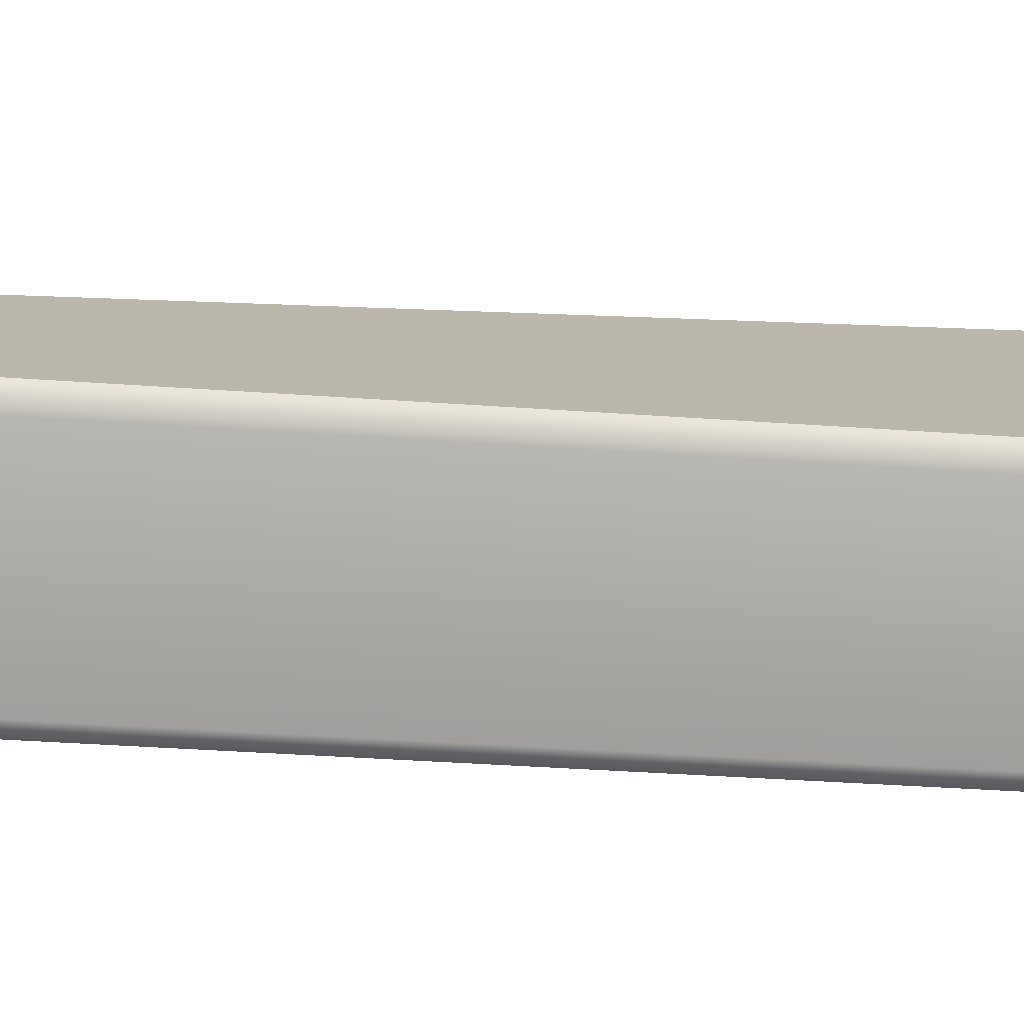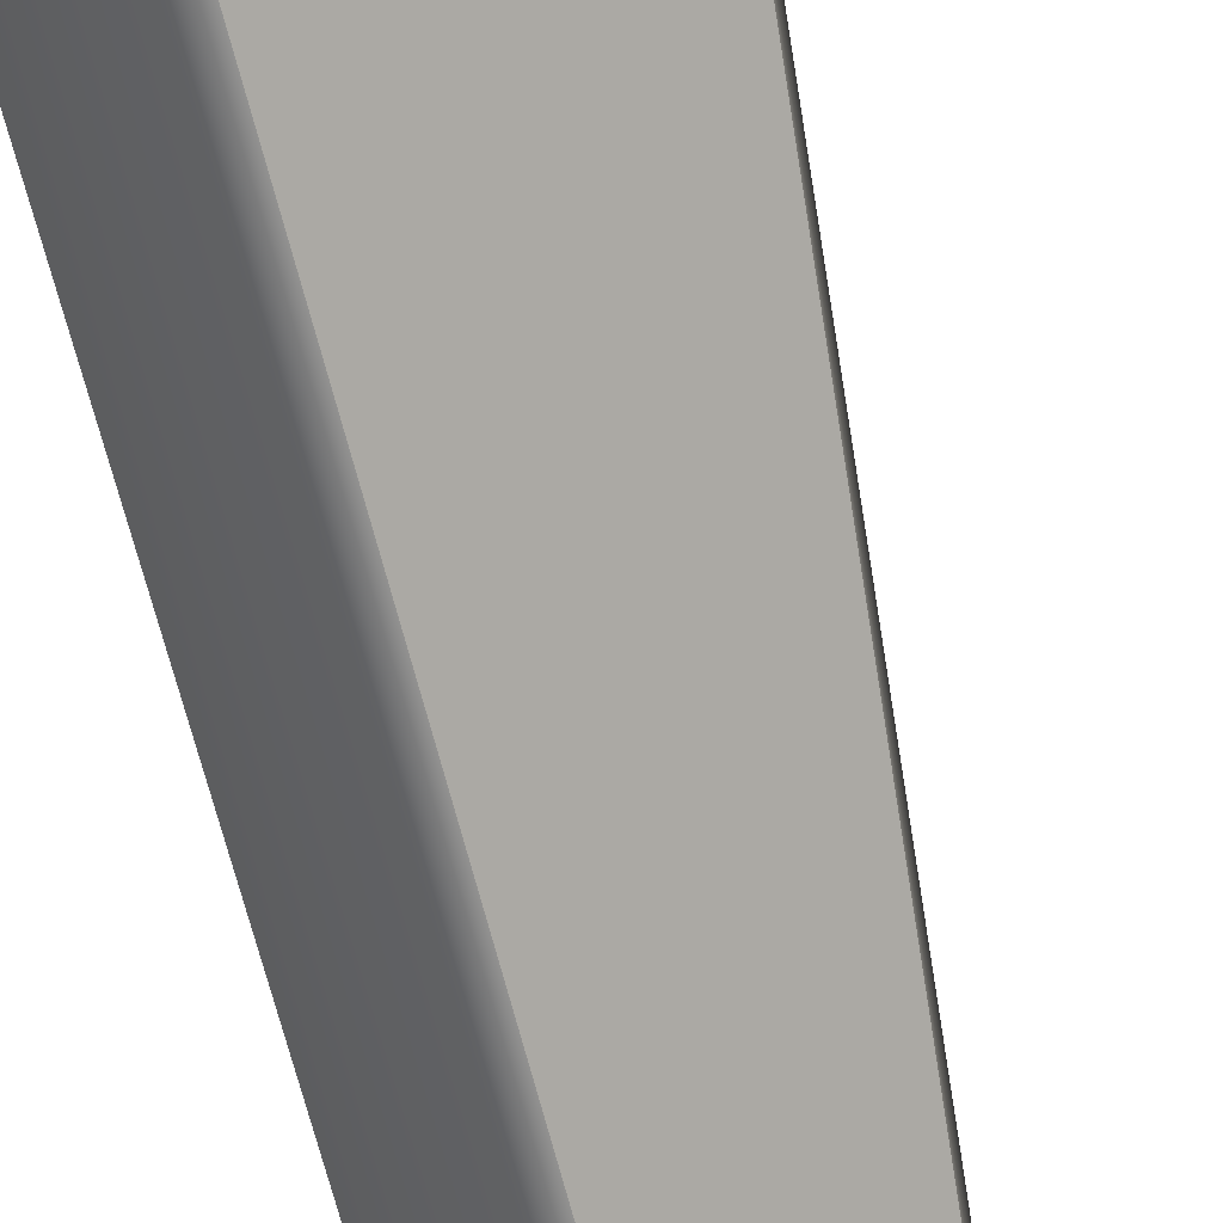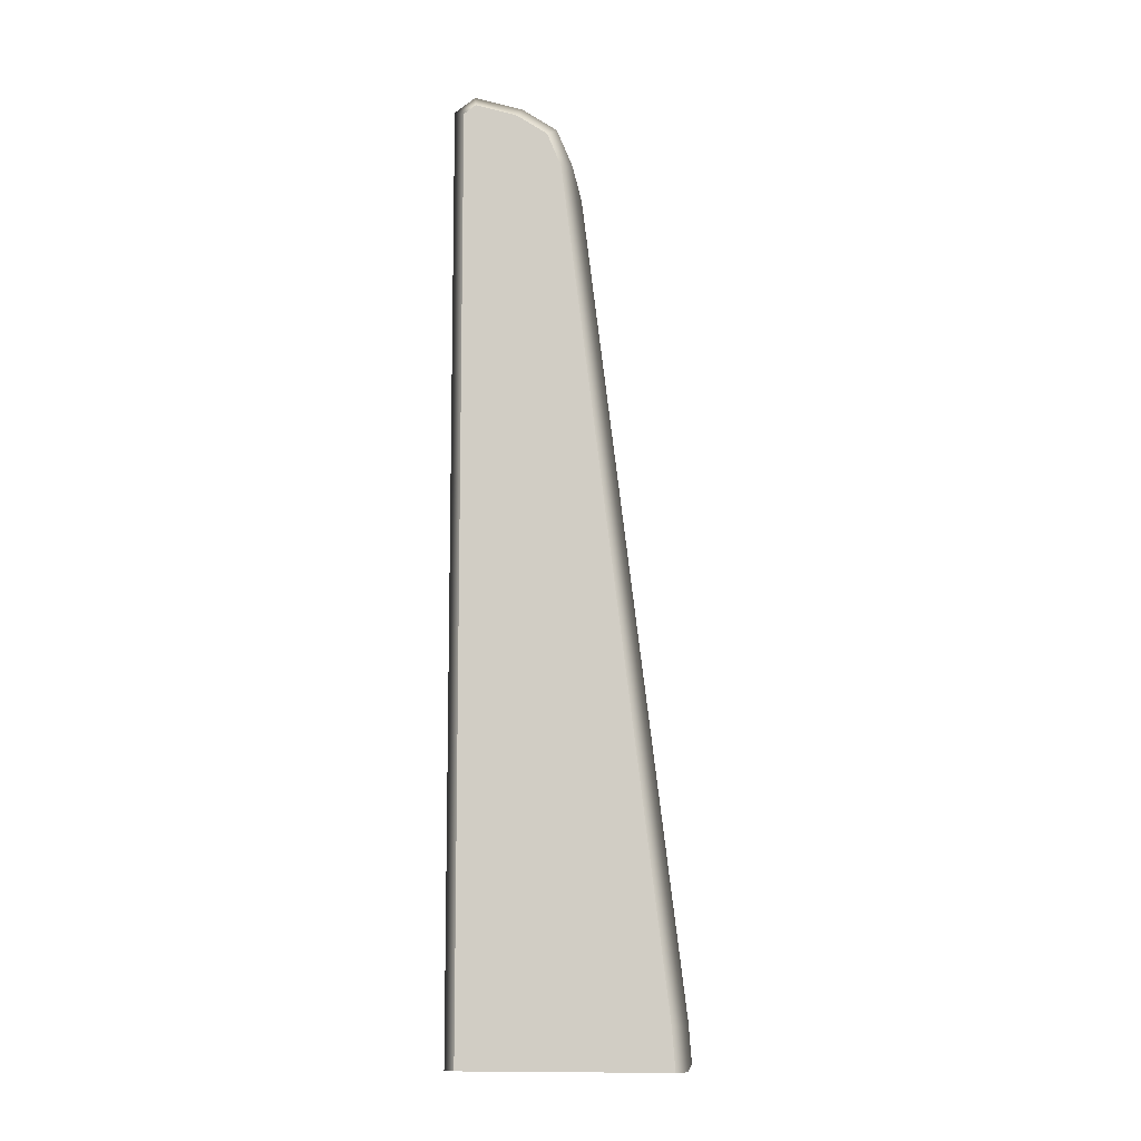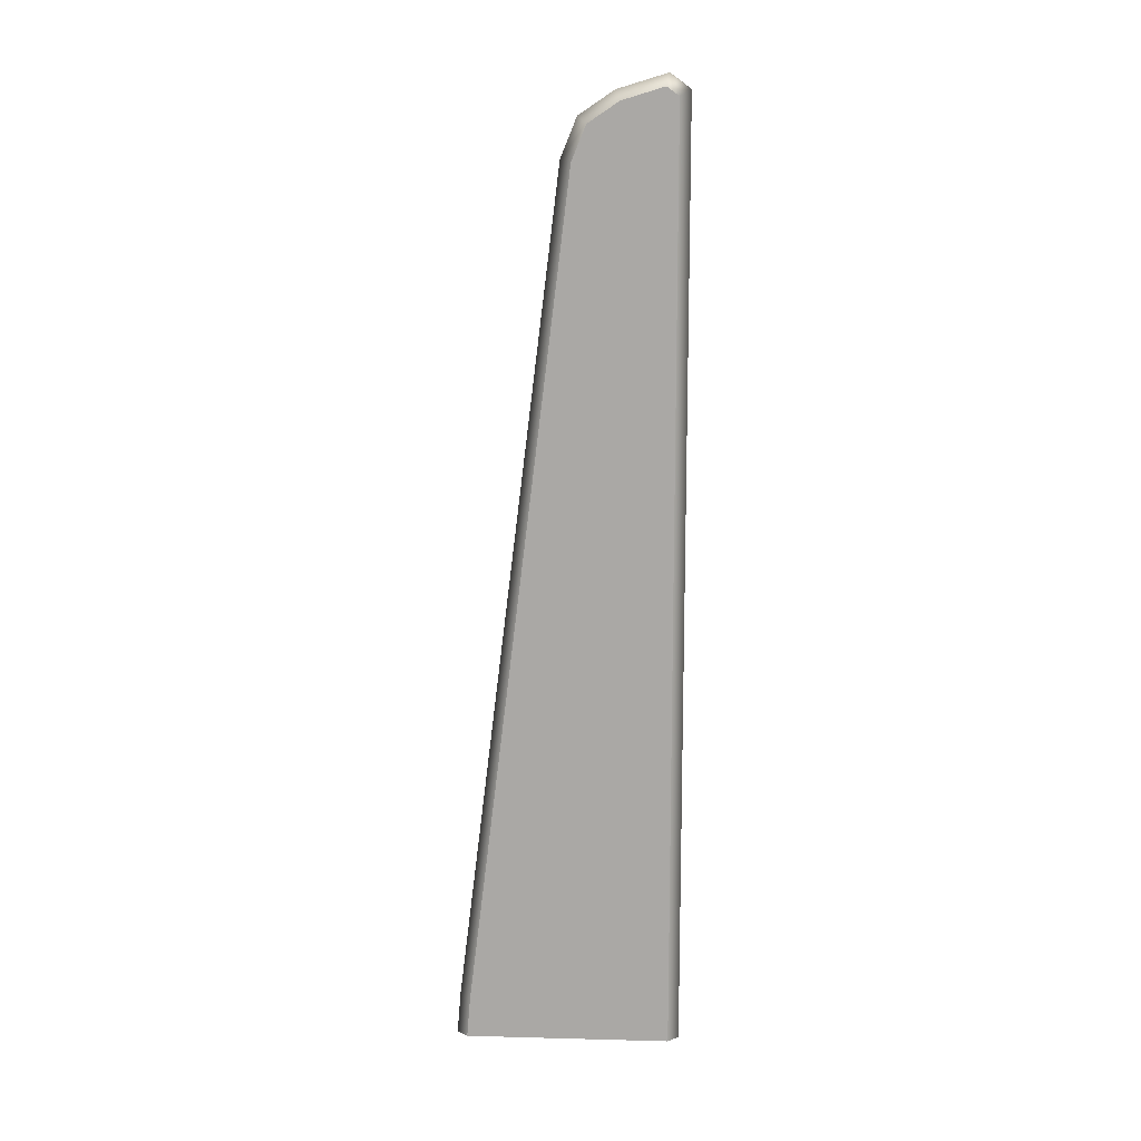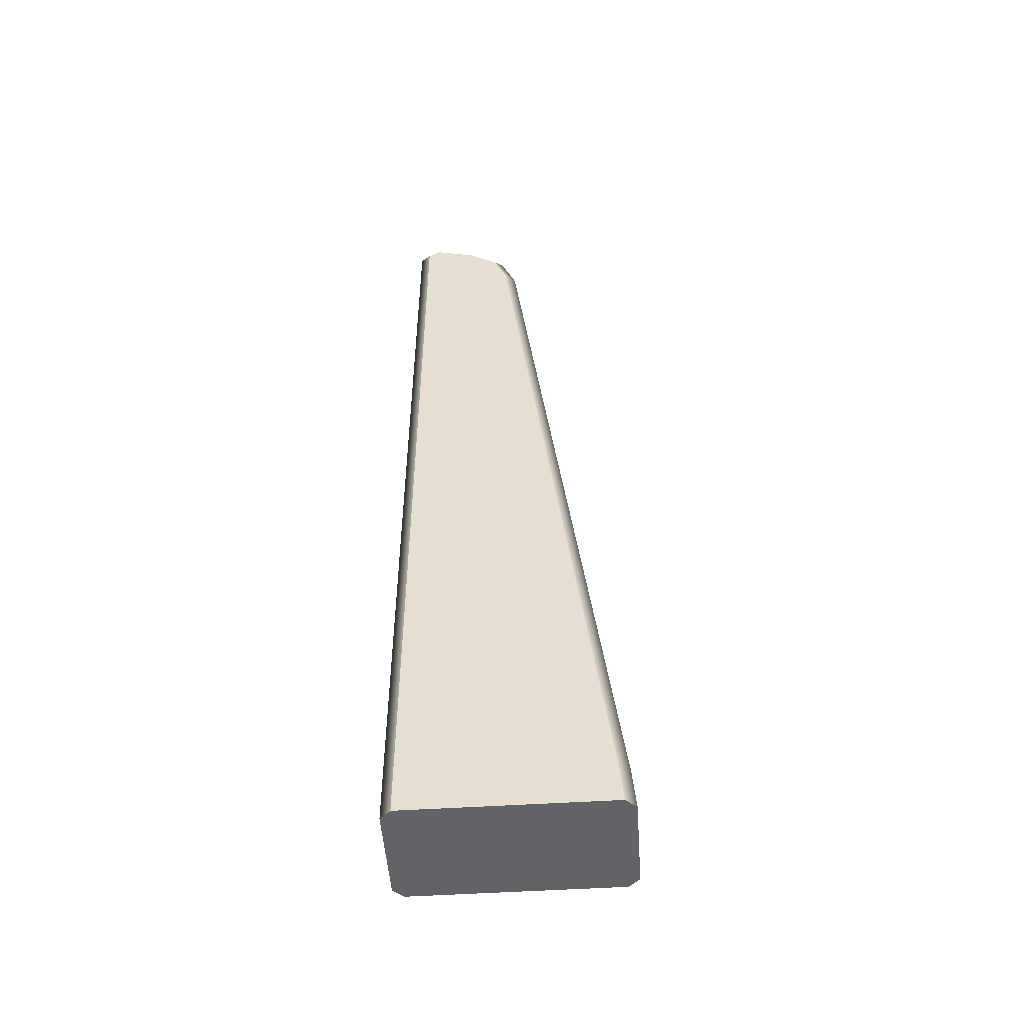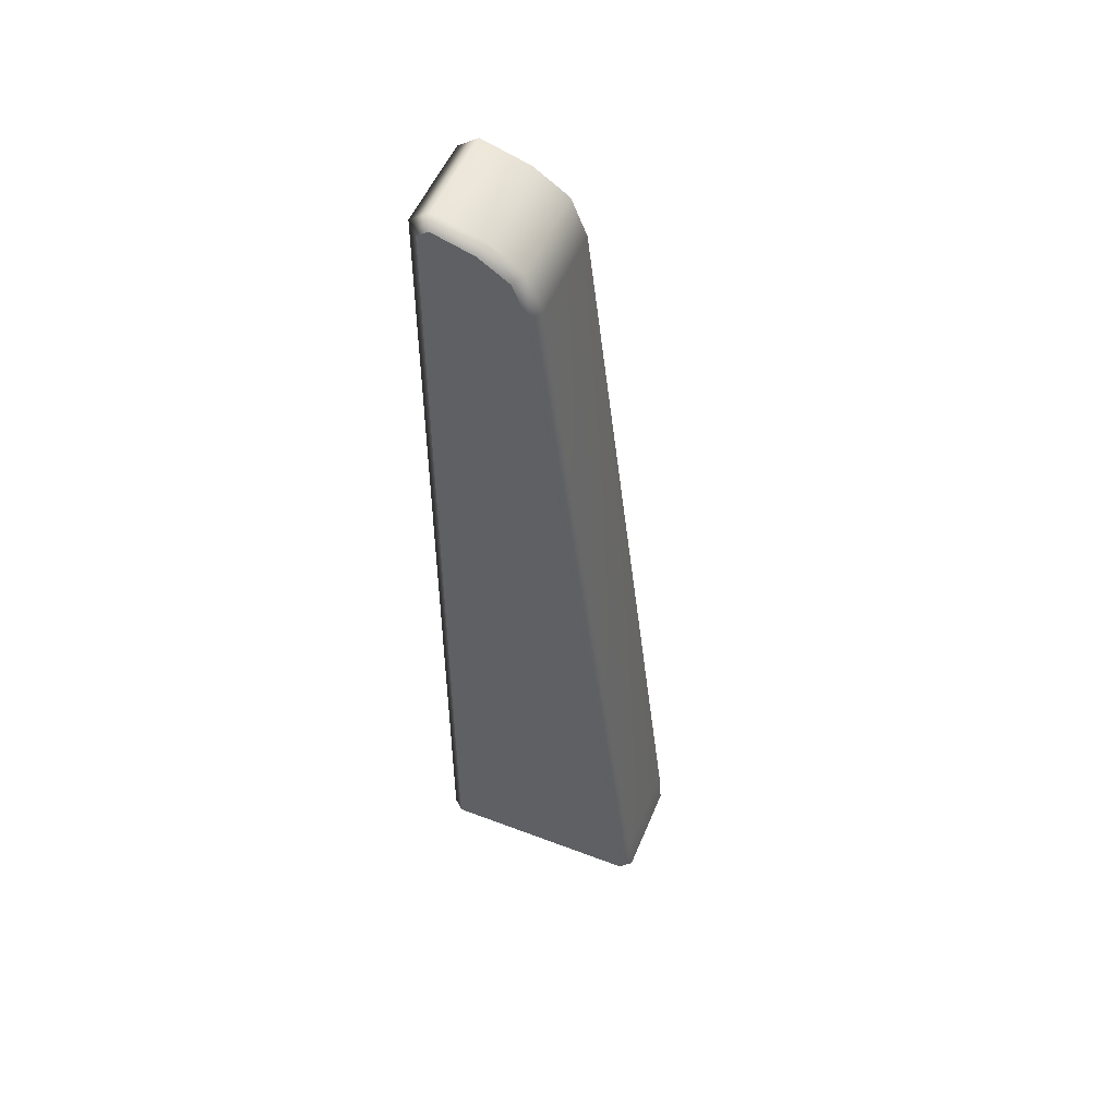
<metadata>
{"format":"obj","ext":"obj","renderer":"f3d","projection":"perspective","resolution":1024,"background":"white","views":[{"elev":-24.3,"azim":-97.8,"up":"+Z"},{"elev":-68.1,"azim":14.5,"up":"+Z"},{"elev":-9.8,"azim":-32.6,"up":"+Y"},{"elev":14.3,"azim":145.1,"up":"+Y"},{"elev":-50.9,"azim":-34.2,"up":"+Y"},{"elev":52.8,"azim":-16.0,"up":"+Y"}]}
</metadata>
<code>
g default
v -0.01515 1.282 -0.08748
v -0.03538 1.29 -0.08603
v 0.2043 0.04008 0.08509
v 0.2077 0.04161 0.105
v 0.09524 1.204 0.01666
v 0.09215 1.201 -0.003118
v 0.04009 1.291 -0.0267
v 0.04339 1.277 -0.04145
v 0.07684 1.248 -0.01515
v 0.07798 1.258 0.00309
v -0.002069 1.295 -0.07719
v -0.01274 1.311 -0.06823
v -0.1163 1.282 0.04117
v -0.1197 1.29 0.02117
v 0.1032 0.04008 0.2137
v 0.1234 0.04161 0.2123
v -0.009003 1.201 0.1255
v 0.01095 1.204 0.1239
v -0.02431 1.248 0.1135
v -0.006313 1.258 0.1103
v -0.05776 1.277 0.0872
v -0.0442 1.291 0.08051
v -0.1032 1.295 0.05146
v -0.09703 1.311 0.03897
v -0.03601 -0.01648 -0.08653
v -0.01578 -0.01648 -0.08797
v 0.2114 -0.01648 0.108
v 0.208 -0.01648 0.08796
v 0.1629 -0.01648 0.05248
v -0.1169 -0.01648 0.04068
v -0.1203 -0.01648 0.02068
v 0.1068 -0.01648 0.2166
v 0.1271 -0.01648 0.2152
v 0.06171 -0.01648 0.1811
v 0.03278 -0.01648 0.05429
g FoodLLowerCaninesUnderbite
f 1 2 12 11
f 3 4 27 28
f 4 3 6 5
f 5 6 9 10
f 7 8 11 12
f 8 7 10 9
f 1 11 3
f 11 8 3
f 8 9 3
f 6 3 9
f 14 13 23 24
f 15 16 18 17
f 16 15 32 33
f 17 18 20 19
f 19 20 22 21
f 21 22 24 23
f 13 15 23
f 23 15 21
f 21 15 19
f 15 17 19
f 12 24 22 7
f 16 4 5 18
f 16 33 27 4
f 22 20 10 7
f 20 18 5 10
f 14 24 12 2
f 26 25 2 1
f 28 29 3
f 29 26 1 3
f 31 30 13 14
f 34 32 15
f 30 34 15 13
f 25 31 14 2
f 25 26 35
f 28 27 35
f 29 28 35
f 26 29 35
f 30 31 35
f 33 32 35
f 32 34 35
f 34 30 35
f 31 25 35
f 27 33 35

</code>
